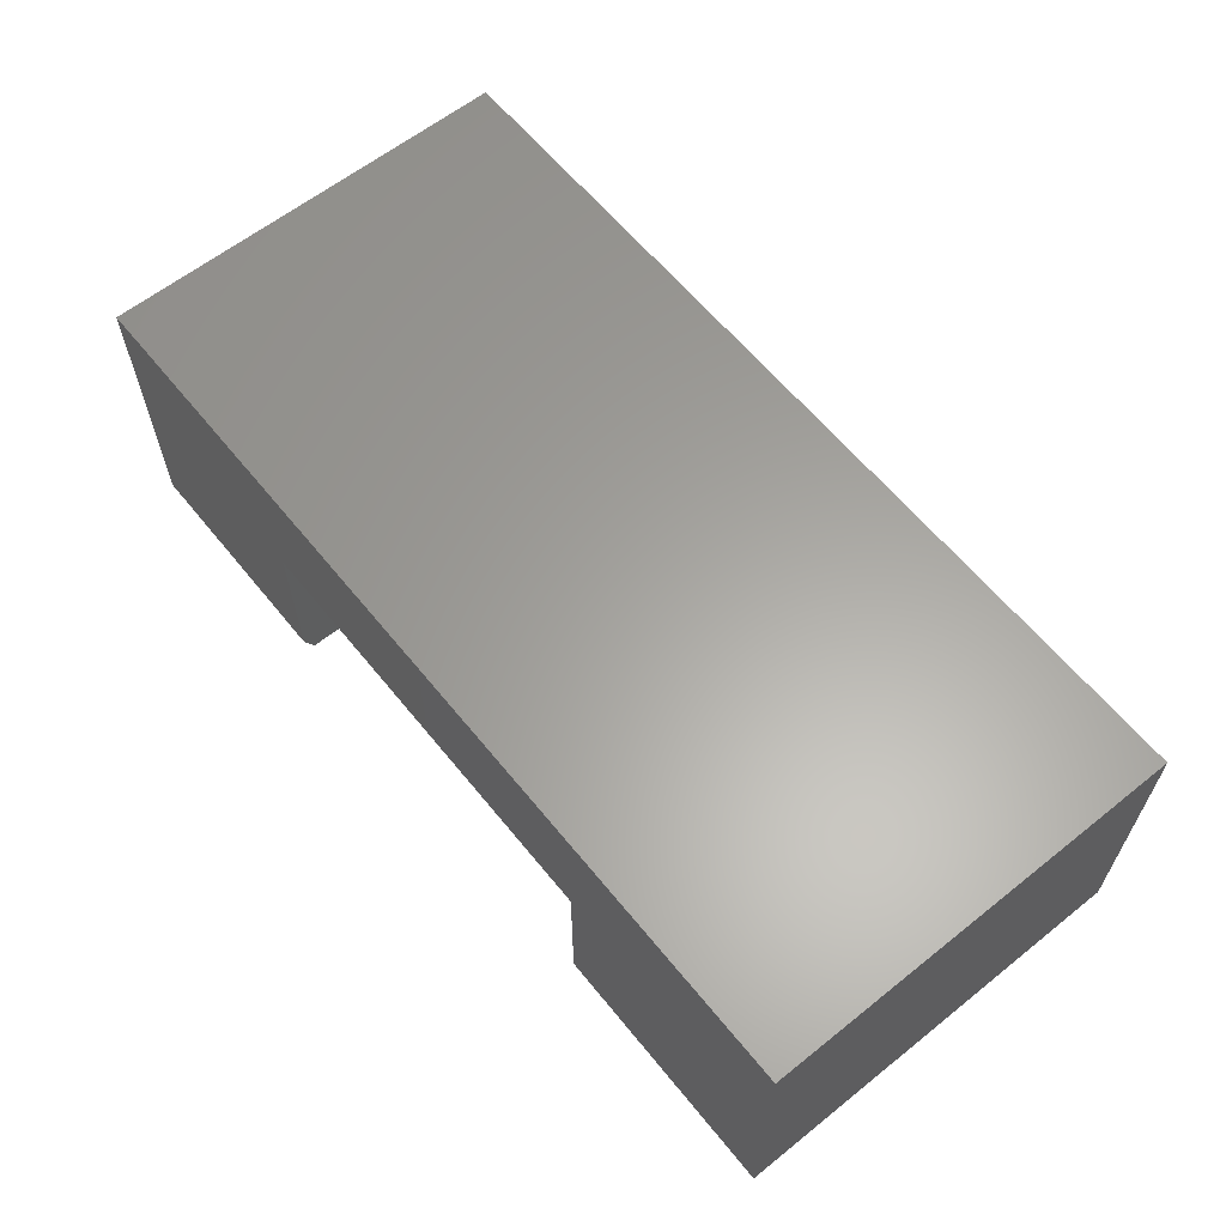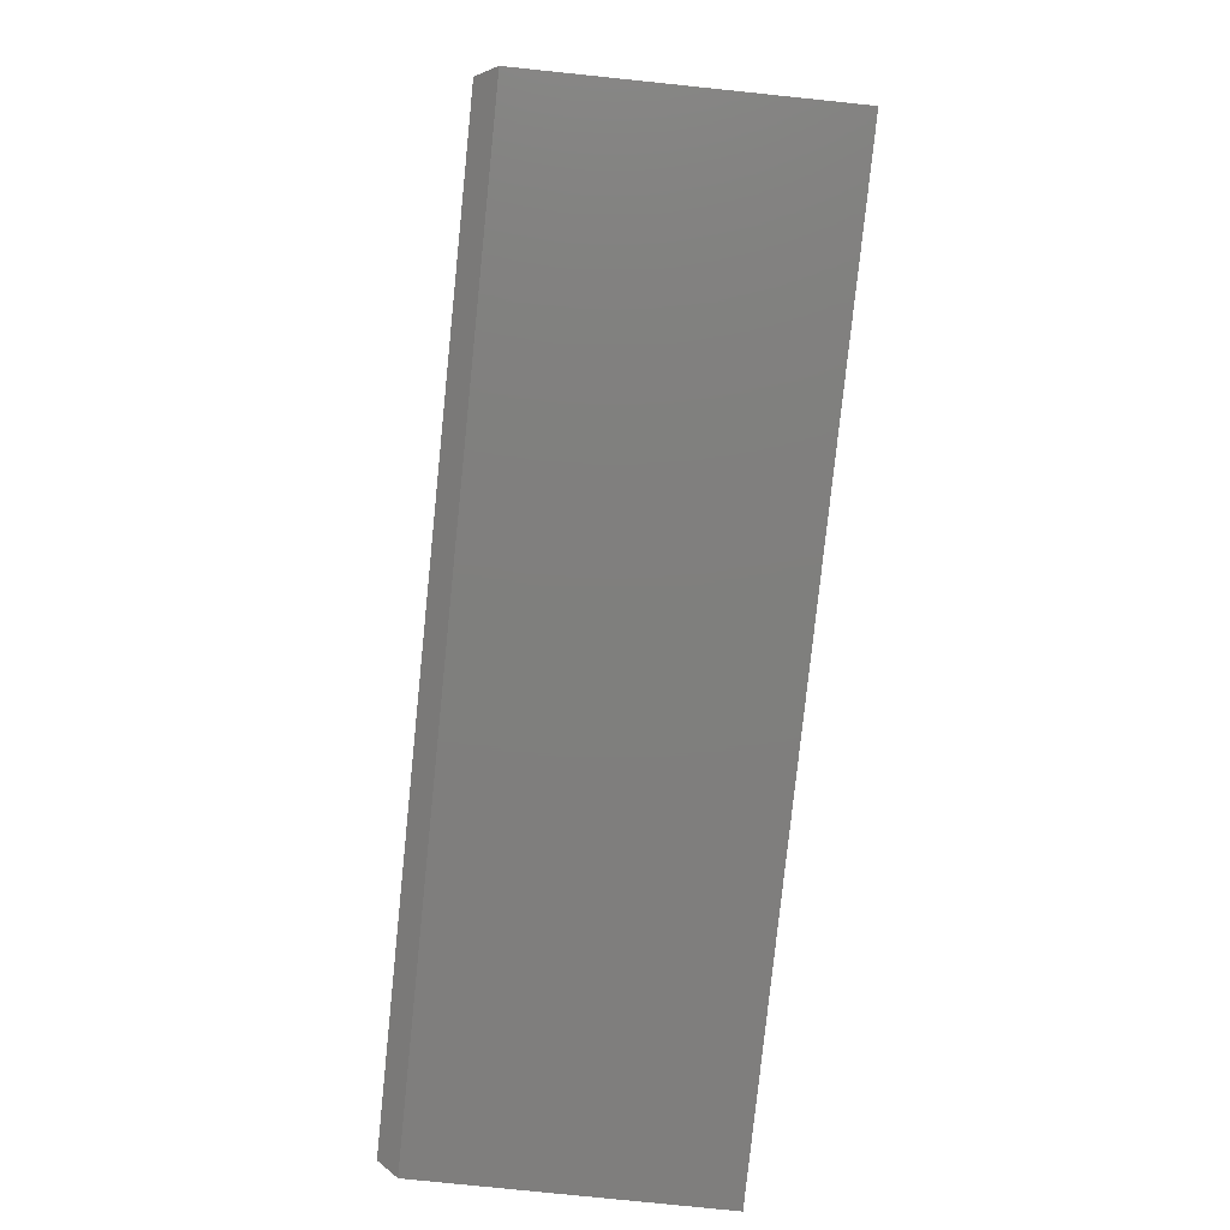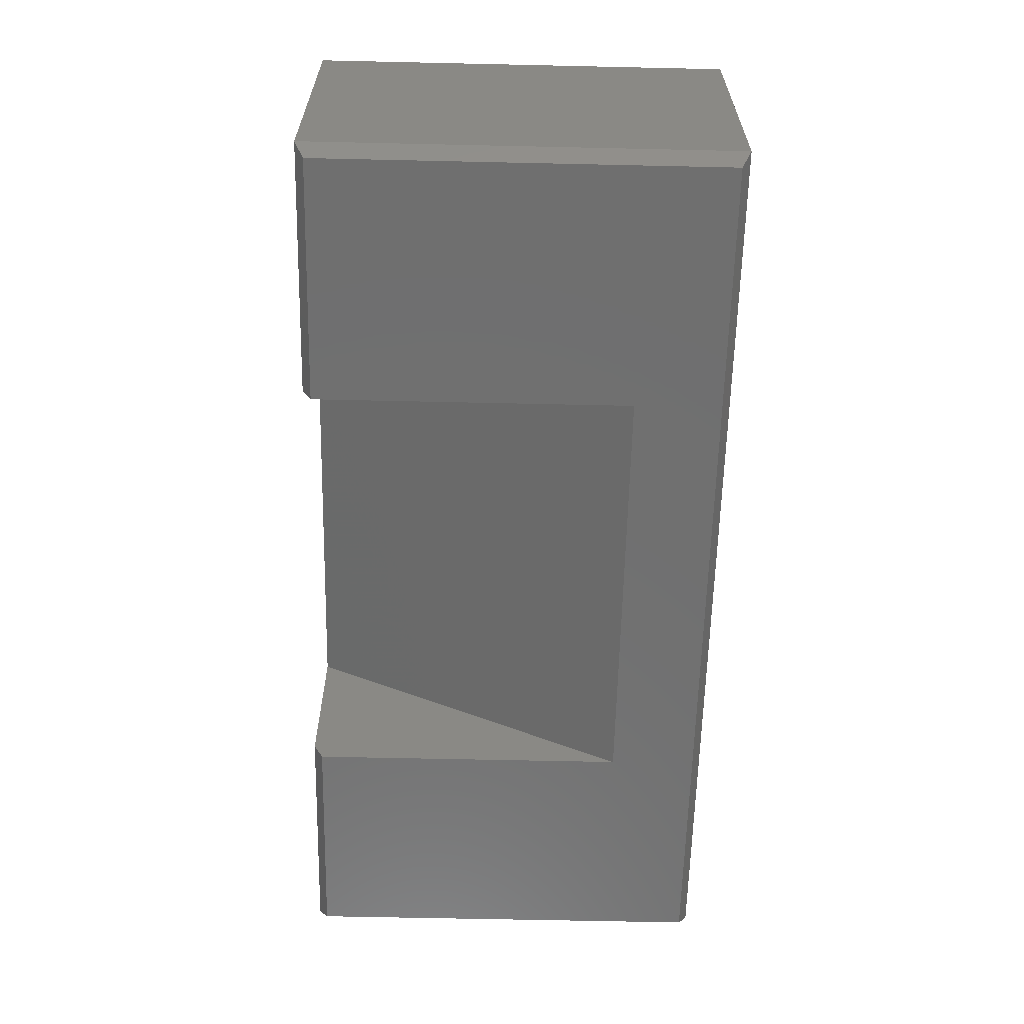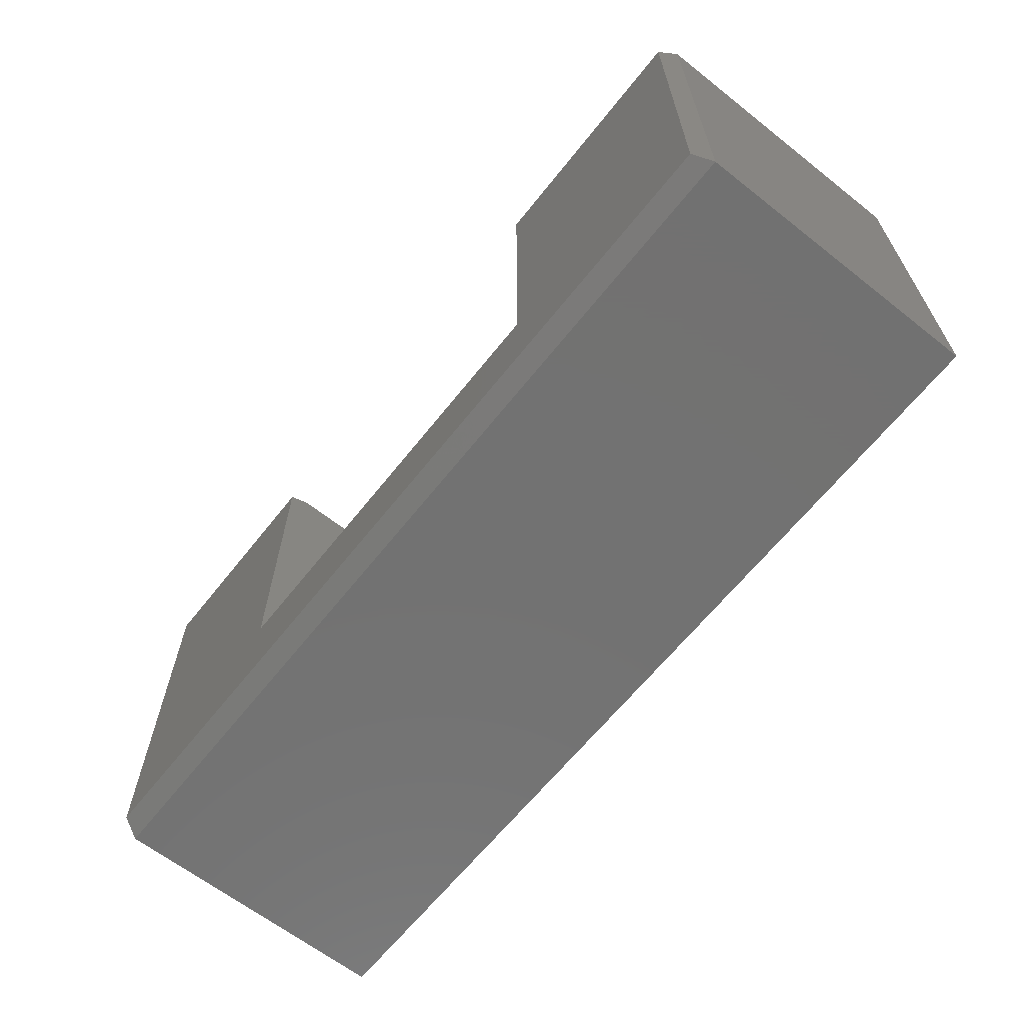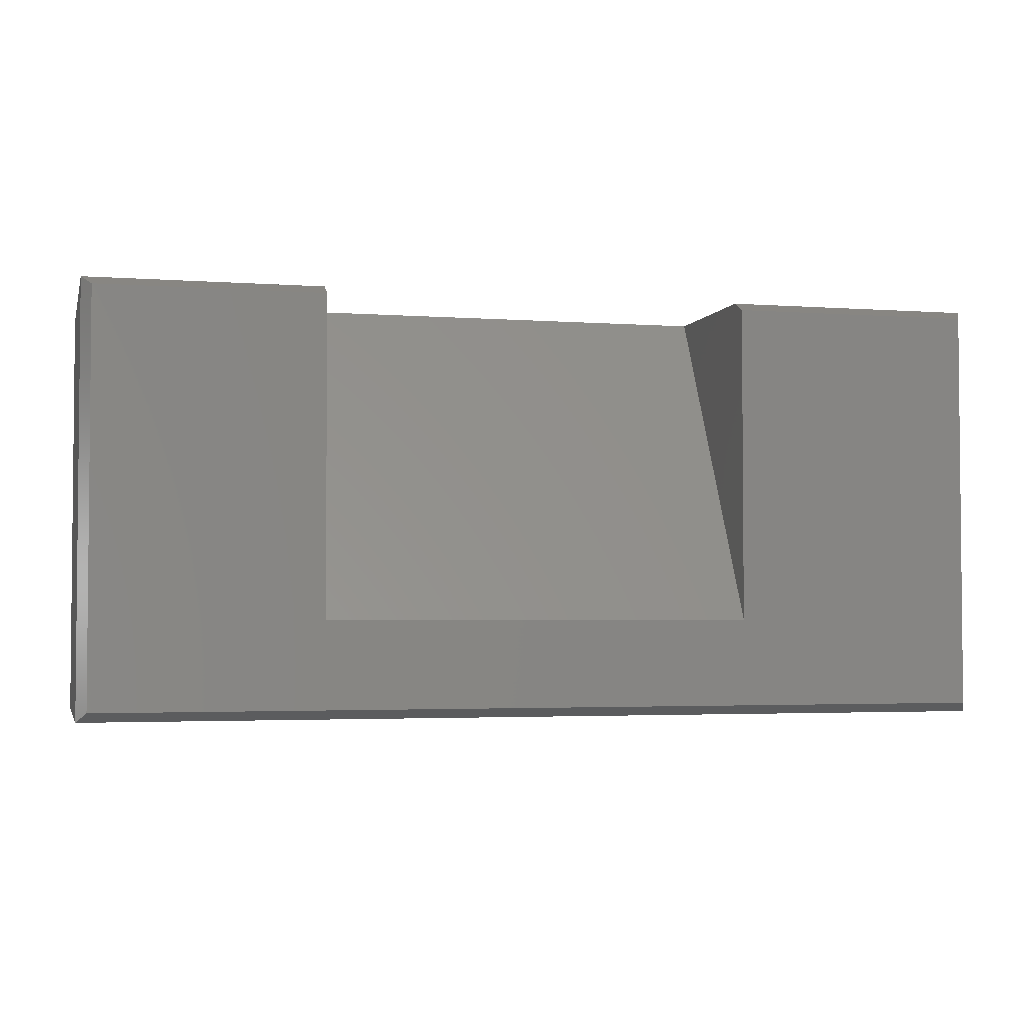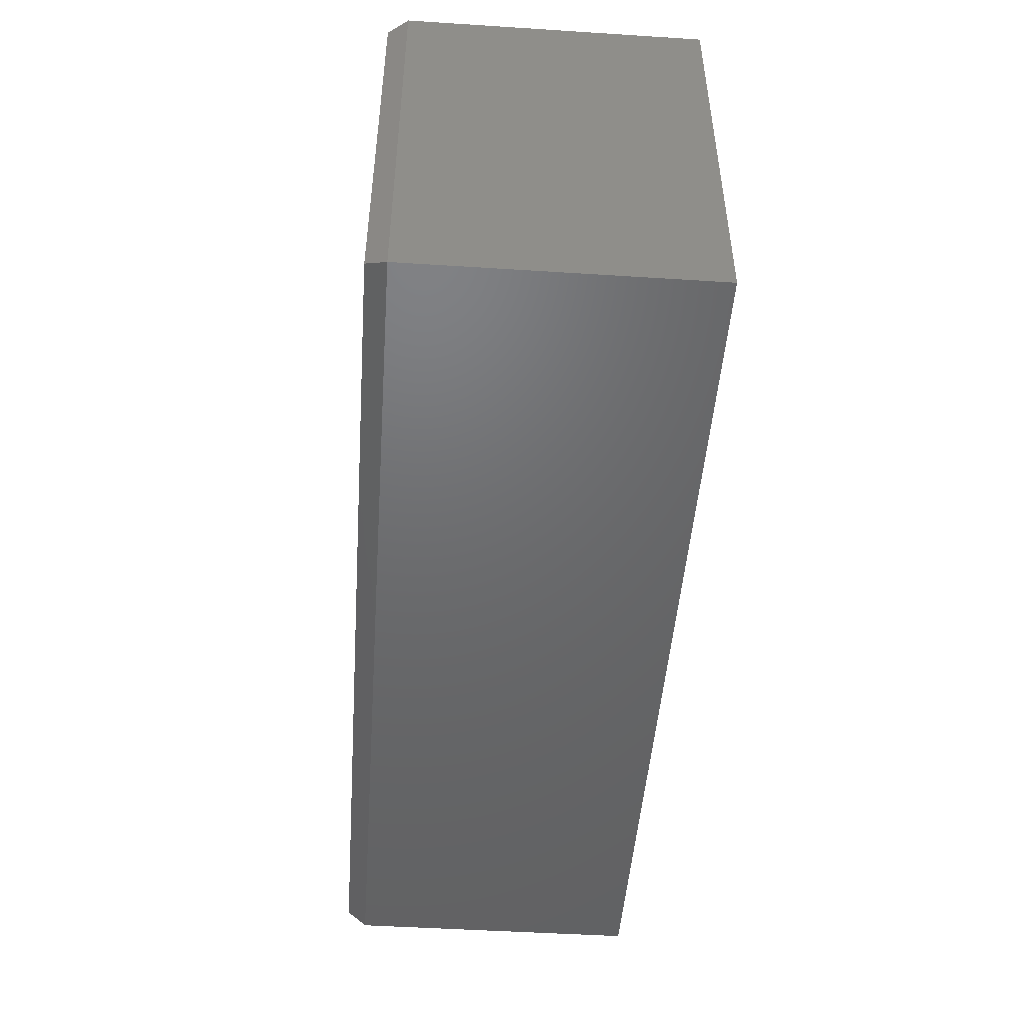
<metadata>
{"format":"stl","ext":"stl","renderer":"f3d","projection":"perspective","resolution":1024,"background":"white","views":[{"elev":61.8,"azim":51.0,"up":"+Y"},{"elev":-78.9,"azim":84.1,"up":"+Z"},{"elev":-61.8,"azim":88.7,"up":"+Y"},{"elev":-64.0,"azim":51.6,"up":"+Z"},{"elev":-3.1,"azim":-14.0,"up":"+Z"},{"elev":-48.3,"azim":85.9,"up":"+Z"}]}
</metadata>
<code>
# stl→obj: 20 verts, 36 faces
v -0.3438 -0.5 0.1549
v 0.3438 -0.5 0.1549
v -0.3438 -0.2124 0.6803
v 0.3438 -0.2124 0.6803
v -0.3438 -0.5 0.6646
v -0.3438 -0.4688 0.6803
v 0.3438 -0.5 0.6646
v 0.3438 -0.4688 0.6803
v -0.7188 -0.4688 0.6803
v -0.7188 4.625e-33 0.6803
v 0.75 1.631e-16 0.6803
v 0.75 -0.4688 0.6803
v 0.7344 -0.5 0.6646
v 0.7344 -0.5 0.01562
v -0.7031 -0.5 0.01562
v -0.7031 -0.5 0.6646
v -0.7188 -0.4688 -3.399e-33
v -0.7188 0 0
v 0.75 -0.4688 -7.606e-17
v 0.75 1.631e-16 -8.994e-17
f 1 2 3
f 3 2 4
f 5 1 6
f 6 1 3
f 7 8 2
f 2 8 4
f 9 6 10
f 10 6 3
f 10 3 11
f 11 3 4
f 11 4 12
f 12 4 8
f 13 7 14
f 14 7 2
f 14 2 15
f 15 2 1
f 15 1 16
f 16 1 5
f 6 9 5
f 5 9 16
f 12 8 13
f 13 8 7
f 9 10 17
f 17 10 18
f 19 20 12
f 12 20 11
f 17 18 19
f 19 18 20
f 19 12 14
f 14 12 13
f 17 19 15
f 15 19 14
f 9 17 16
f 16 17 15
f 18 10 20
f 20 10 11

</code>
